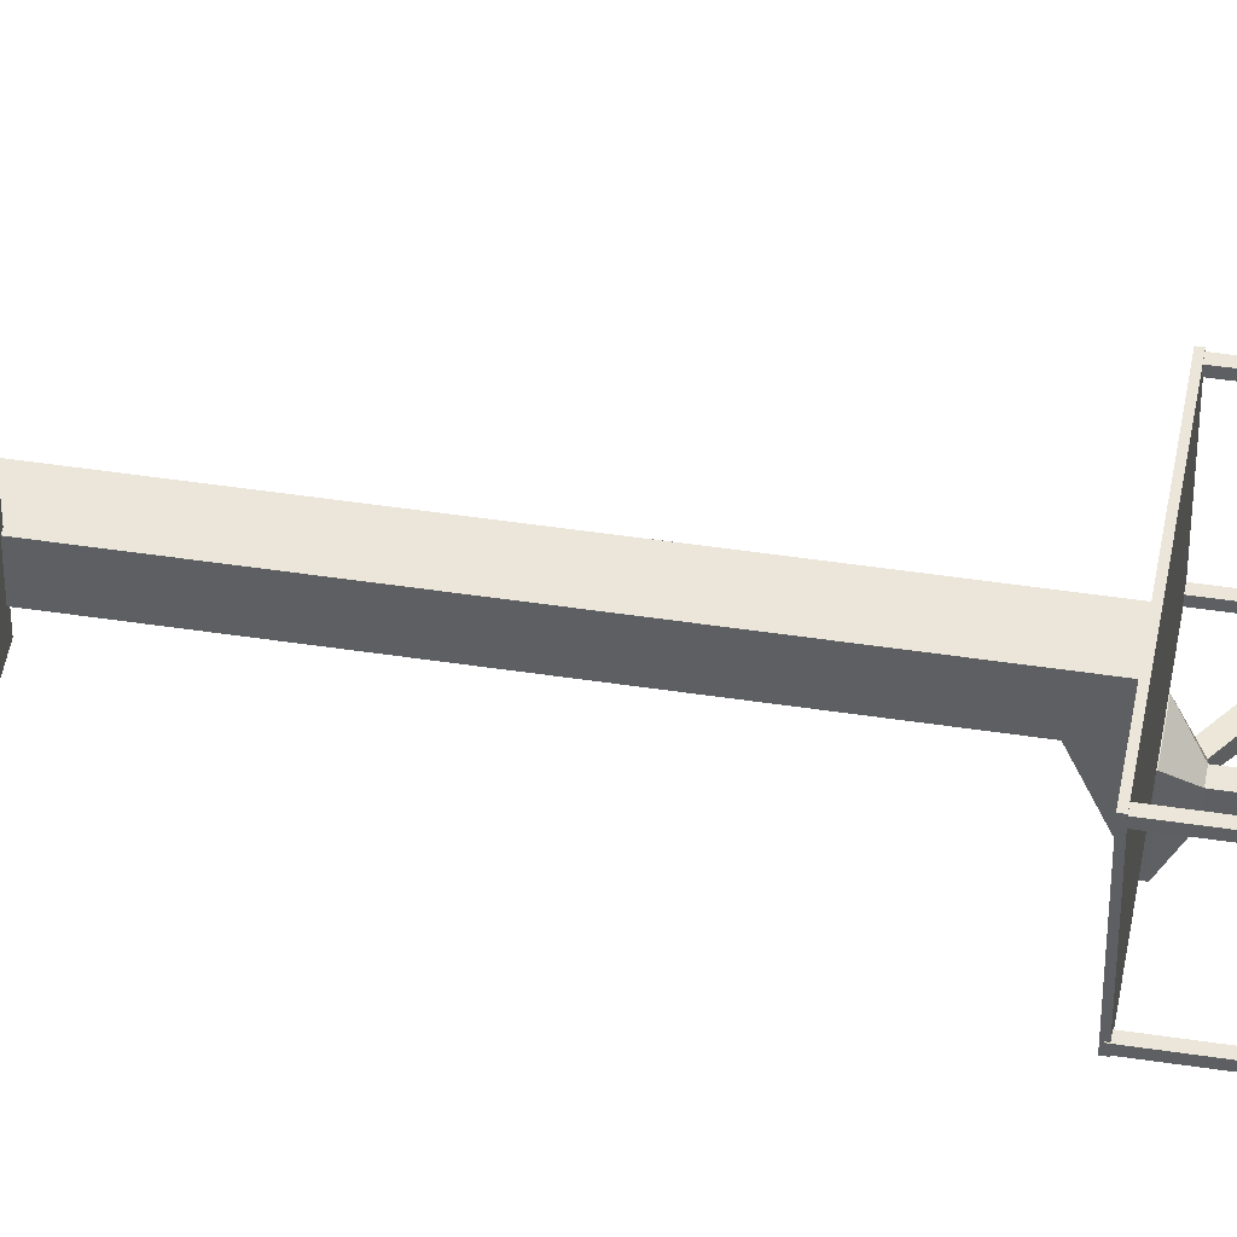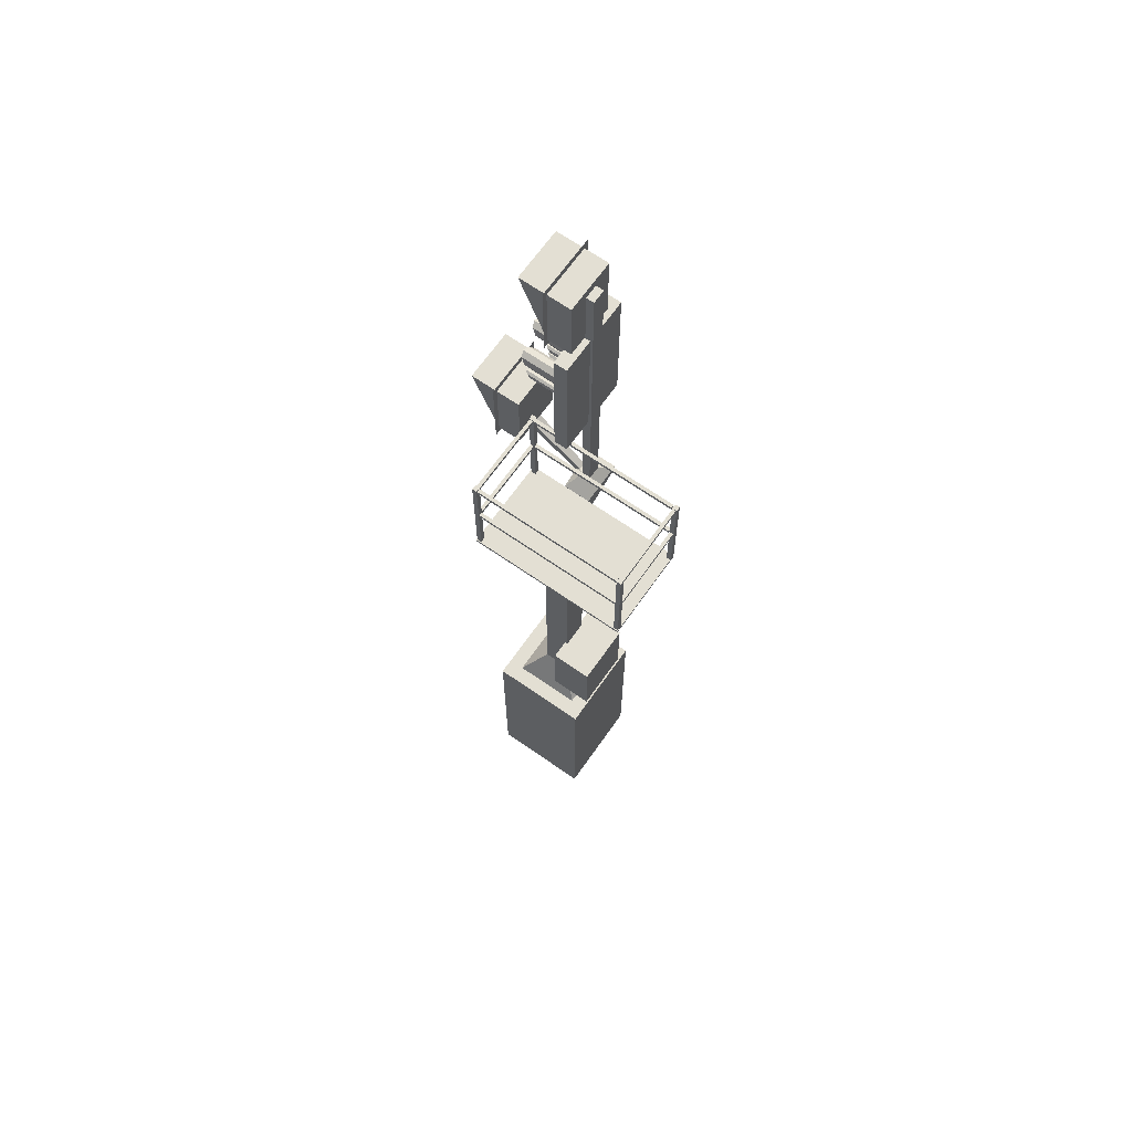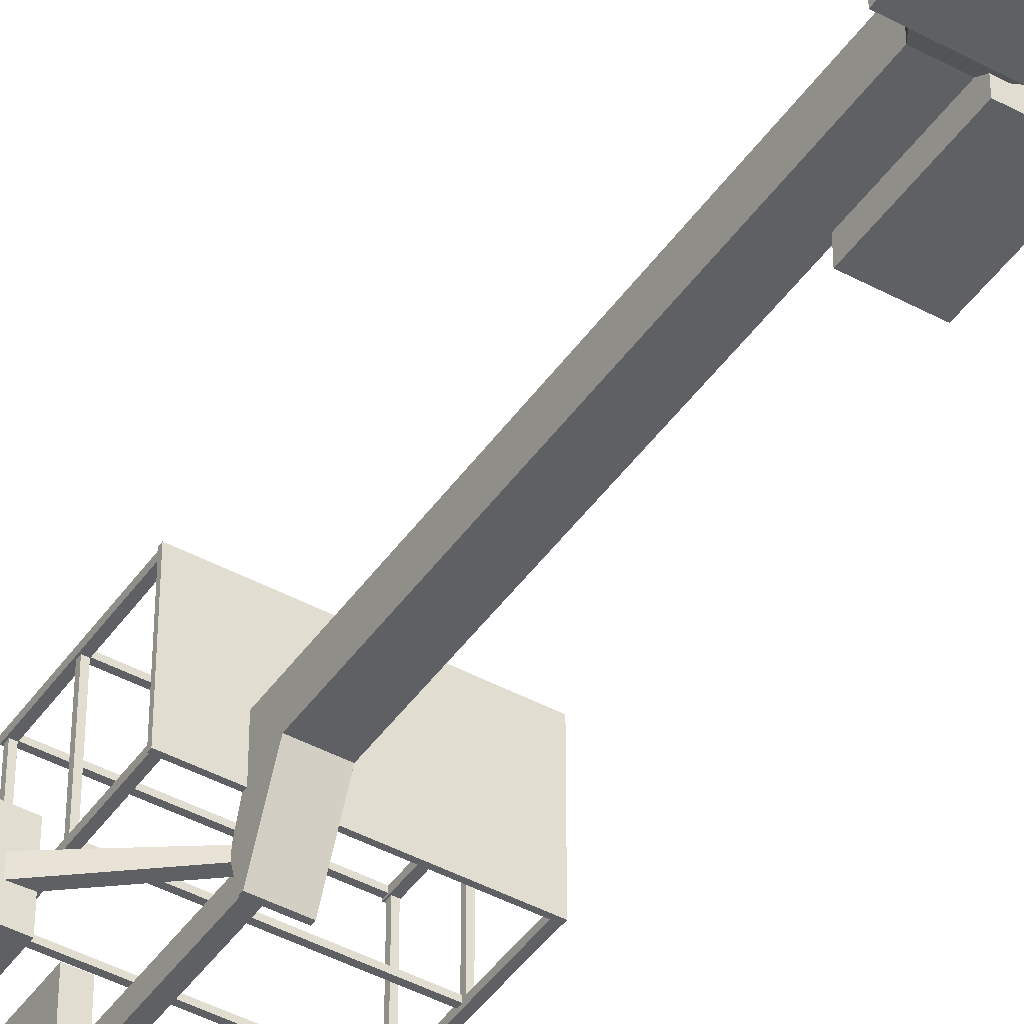
<metadata>
{"format":"obj","ext":"obj","renderer":"f3d","projection":"perspective","resolution":1024,"background":"white","views":[{"elev":47.6,"azim":99.7,"up":"+Z"},{"elev":66.9,"azim":35.0,"up":"+Y"},{"elev":-44.2,"azim":-32.4,"up":"+Z"}]}
</metadata>
<code>
o Cube_Cube.001
v 0.4299 -1.333 -0.01408
v 0.3276 0.143 0.08819
v 0.4299 -1.333 0.6345
v 0.3276 0.143 0.5322
v -0.2187 -1.333 -0.01408
v -0.1164 0.143 0.08819
v -0.2187 -1.333 0.6345
v -0.1164 0.143 0.5322
v 0.4299 0.143 -0.01408
v 0.4299 0.143 0.6345
v -0.2187 0.143 0.6345
v -0.2187 0.143 -0.01408
v 0.1939 0.3429 0.2219
v 0.1939 0.3429 0.3985
v 0.01728 0.3429 0.3985
v 0.01728 0.3429 0.2219
v 0.1939 2.63 0.2219
v 0.1939 2.63 0.3985
v 0.01728 2.63 0.3985
v 0.01728 2.63 0.2219
v 0.1939 2.774 -0.1104
v 0.1939 2.774 0.3985
v 0.01728 2.774 0.3985
v 0.01728 2.774 -0.1104
v 0.01728 2.774 0.1775
v 0.1939 2.774 0.1775
v 0.01728 2.794 0.1775
v 0.01728 2.794 -0.1104
v 0.1939 2.794 -0.1104
v 0.1939 2.794 0.1775
v 0.07791 2.872 0.07868
v 0.07791 2.872 -0.01158
v 0.1333 2.872 -0.01158
v 0.1333 2.872 0.07868
v 0.07791 4.947 0.07868
v 0.07791 4.947 -0.01158
v 0.1333 4.947 -0.01158
v 0.1333 4.947 0.07868
v -0.2871 3.118 -0.1303
v -0.2871 3.576 -0.1303
v -0.2871 3.118 0.2088
v -0.2871 3.576 0.2088
v -0.4421 3.118 -0.1303
v -0.4421 3.576 -0.1303
v -0.4421 3.118 0.2088
v -0.4421 3.576 0.2088
v -0.6222 3.576 -0.1303
v -0.6222 3.576 0.2088
v -0.4421 3.072 -0.1646
v -0.4421 3.623 -0.1646
v -0.4421 3.072 0.2432
v -0.4421 3.623 0.2432
v 0.116 3.609 -0.213
v 0.116 4.534 -0.213
v 0.116 3.609 0.2962
v 0.116 4.534 0.2962
v 0.02989 3.609 -0.213
v 0.02989 4.534 -0.213
v 0.02989 3.609 0.2962
v 0.02989 4.534 0.2962
v 0.08314 4.549 -0.1303
v 0.08314 5.007 -0.1303
v 0.08314 4.549 0.2088
v 0.08314 5.007 0.2088
v -0.07188 4.549 -0.1303
v -0.07188 5.007 -0.1303
v -0.07188 4.549 0.2088
v -0.07188 5.007 0.2088
v -0.2519 5.007 -0.1303
v -0.2519 5.007 0.2088
v -0.07189 4.503 -0.1646
v -0.07189 5.054 -0.1646
v -0.07188 4.503 0.2432
v -0.07188 5.054 0.2432
v 0.01712 2.83 0.05804
v 0.01712 2.83 0.009065
v 0.0473 2.868 0.05602
v 0.0473 2.868 0.01108
v -0.3827 3.131 0.07403
v -0.3827 3.131 -0.006923
v -0.3019 3.129 0.07069
v -0.3019 3.129 -0.003588
v 0.4476 0.2969 0.1211
v 0.4476 0.8192 0.1211
v 0.4476 0.2969 0.5212
v 0.4476 0.8192 0.5212
v 0.1741 0.2969 0.1211
v 0.1741 0.8192 0.1211
v 0.1741 0.2969 0.5212
v 0.1741 0.8192 0.5212
v 0.1939 2.792 0.1775
v 0.1939 2.792 0.3985
v 0.01728 2.792 0.3985
v 0.01728 2.792 0.1775
v 0.1939 2.774 0.7785
v 0.01728 2.774 0.7785
v 0.1939 2.792 0.7785
v 0.01728 2.792 0.7785
v -0.216 2.774 0.3985
v -0.216 2.774 0.1775
v -0.216 2.792 0.3985
v -0.216 2.792 0.1775
v -0.216 2.792 0.7785
v -0.216 2.774 0.7785
v 0.8214 2.774 0.1775
v 0.8214 2.774 0.3985
v 0.8214 2.792 0.1775
v 0.8214 2.792 0.3985
v 0.8214 2.774 0.7785
v 0.8214 2.792 0.7785
v -0.1825 2.781 0.7418
v -0.1825 3.5 0.7418
v -0.1825 2.781 0.772
v -0.1825 3.5 0.772
v -0.2126 2.781 0.7418
v -0.2126 3.5 0.7418
v -0.2126 2.781 0.772
v -0.2126 3.5 0.772
v 0.8196 2.781 0.7418
v 0.8196 3.5 0.7418
v 0.8196 2.781 0.772
v 0.8196 3.5 0.772
v 0.7895 2.781 0.7418
v 0.7895 3.5 0.7418
v 0.7895 2.781 0.772
v 0.7895 3.5 0.772
v 0.8239 2.781 0.1842
v 0.8239 3.5 0.1842
v 0.8239 2.781 0.2143
v 0.8239 3.5 0.2143
v 0.7938 2.781 0.1842
v 0.7938 3.5 0.1842
v 0.7938 2.781 0.2143
v 0.7938 3.5 0.2143
v -0.1781 2.781 0.1837
v -0.1781 3.5 0.1837
v -0.1781 2.781 0.2138
v -0.1781 3.5 0.2138
v -0.2083 2.781 0.1837
v -0.2083 3.5 0.1837
v -0.2083 2.781 0.2138
v -0.2083 3.5 0.2138
v -0.1837 3.47 0.7651
v -0.1837 3.47 0.2091
v -0.1837 3.493 0.7651
v -0.1837 3.493 0.2091
v -0.2061 3.47 0.7651
v -0.2061 3.47 0.2091
v -0.2061 3.493 0.7651
v -0.2061 3.493 0.2091
v 0.8176 3.47 0.7651
v 0.8176 3.47 0.2091
v 0.8176 3.493 0.7651
v 0.8176 3.493 0.2091
v 0.7951 3.47 0.7651
v 0.7951 3.47 0.2091
v 0.7951 3.493 0.7651
v 0.7951 3.493 0.2091
v 0.7863 3.47 0.7443
v -0.2037 3.47 0.7443
v 0.7863 3.493 0.7443
v -0.2037 3.493 0.7443
v 0.7863 3.47 0.7668
v -0.2037 3.47 0.7668
v 0.7863 3.493 0.7668
v -0.2037 3.493 0.7668
v -0.1837 3.145 0.7651
v -0.1837 3.145 0.2091
v -0.1837 3.167 0.7651
v -0.1837 3.167 0.2091
v -0.2061 3.145 0.7651
v -0.2061 3.145 0.2091
v -0.2061 3.167 0.7651
v -0.2061 3.167 0.2091
v 0.8176 3.145 0.7651
v 0.8176 3.145 0.2091
v 0.8176 3.167 0.7651
v 0.8176 3.167 0.2091
v 0.7951 3.145 0.7651
v 0.7951 3.145 0.2091
v 0.7951 3.167 0.7651
v 0.7951 3.167 0.2091
v 0.7863 3.145 0.7443
v -0.2037 3.145 0.7443
v 0.7863 3.167 0.7443
v -0.2037 3.167 0.7443
v 0.7863 3.145 0.7668
v -0.2037 3.145 0.7668
v 0.7863 3.167 0.7668
v -0.2037 3.167 0.7668
v 0.0348 4.108 -0.01226
v 0.004821 4.108 -0.01226
v 0.0348 4.071 -0.02569
v 0.004821 4.071 -0.02569
v 0.0348 4.051 -0.05969
v 0.004821 4.051 -0.05969
v 0.0348 4.058 -0.09835
v 0.004821 4.058 -0.09835
v 0.0348 4.088 -0.1236
v 0.004821 4.088 -0.1236
v 0.0348 4.127 -0.1236
v 0.004821 4.127 -0.1236
v 0.0348 4.157 -0.09835
v 0.004821 4.157 -0.09835
v 0.0348 4.164 -0.05969
v 0.004821 4.164 -0.05969
v 0.0348 4.145 -0.02569
v 0.004821 4.145 -0.02569
v -0.2335 4.108 -0.01226
v -0.1076 4.071 -0.02569
v -0.1076 4.088 -0.1236
v -0.2335 4.127 -0.1236
v -0.2588 4.157 -0.09835
v -0.2754 4.164 -0.05969
v -0.2588 4.145 -0.02569
v 0.0348 4.108 0.2077
v 0.004821 4.108 0.2077
v 0.0348 4.071 0.1943
v 0.004821 4.071 0.1943
v 0.0348 4.051 0.1603
v 0.004821 4.051 0.1603
v 0.0348 4.058 0.1217
v 0.004821 4.058 0.1217
v 0.0348 4.088 0.09642
v 0.004821 4.088 0.09642
v 0.0348 4.127 0.09642
v 0.004821 4.127 0.09642
v 0.0348 4.157 0.1217
v 0.004821 4.157 0.1217
v 0.0348 4.164 0.1603
v 0.004821 4.164 0.1603
v 0.0348 4.145 0.1943
v 0.004821 4.145 0.1943
v -0.2335 4.108 0.2077
v -0.1076 4.071 0.1943
v -0.1076 4.088 0.09642
v -0.2335 4.127 0.09642
v -0.2588 4.157 0.1217
v -0.2754 4.164 0.1603
v -0.2588 4.145 0.1943
v 0.0348 4.276 0.09893
v 0.004821 4.276 0.09893
v 0.0348 4.239 0.08551
v 0.004821 4.239 0.08551
v 0.0348 4.22 0.05151
v 0.004821 4.22 0.05151
v 0.0348 4.227 0.01285
v 0.004821 4.227 0.01285
v 0.0348 4.257 -0.01239
v 0.004821 4.257 -0.01239
v 0.0348 4.296 -0.01239
v 0.004821 4.296 -0.01239
v 0.0348 4.326 0.01285
v 0.004821 4.326 0.01285
v 0.0348 4.333 0.05151
v 0.004821 4.333 0.05151
v 0.0348 4.313 0.08551
v 0.004821 4.313 0.08551
v -0.2335 4.276 0.09893
v -0.1076 4.239 0.08551
v -0.1076 4.257 -0.01239
v -0.2335 4.296 -0.01239
v -0.2588 4.326 0.01285
v -0.2754 4.333 0.05151
v -0.2588 4.313 0.08551
v -0.2588 3.895 0.05061
v -0.2754 3.904 0.03532
v -0.2588 3.901 0.01793
v -0.2335 3.887 0.006579
v -0.1076 3.87 0.006579
v -0.1076 3.862 0.05061
v -0.2335 3.878 0.05665
v 0.004821 3.895 0.05061
v 0.0348 3.895 0.05061
v 0.004821 3.904 0.03532
v 0.0348 3.904 0.03532
v 0.004821 3.901 0.01793
v 0.0348 3.901 0.01793
v 0.004821 3.887 0.006579
v 0.0348 3.887 0.006579
v 0.004821 3.87 0.006579
v 0.0348 3.87 0.006579
v 0.004821 3.856 0.01793
v 0.0348 3.856 0.01793
v 0.004821 3.853 0.03532
v 0.0348 3.853 0.03532
v 0.004821 3.862 0.05061
v 0.0348 3.862 0.05061
v 0.004821 3.878 0.05665
v 0.0348 3.878 0.05665
v 0.0348 4.431 -0.0842
v 0.004821 4.431 -0.0842
v 0.0348 4.414 -0.09024
v 0.004821 4.414 -0.09024
v 0.0348 4.405 -0.1055
v 0.004821 4.405 -0.1055
v 0.0348 4.408 -0.1229
v 0.004821 4.408 -0.1229
v 0.0348 4.422 -0.1343
v 0.004821 4.422 -0.1343
v 0.0348 4.439 -0.1343
v 0.004821 4.439 -0.1343
v 0.0348 4.453 -0.1229
v 0.004821 4.453 -0.1229
v 0.0348 4.456 -0.1055
v 0.004821 4.456 -0.1055
v 0.0348 4.447 -0.09024
v 0.004821 4.447 -0.09024
v -0.2335 4.431 -0.0842
v -0.1076 4.414 -0.09024
v -0.1076 4.422 -0.1343
v -0.2335 4.439 -0.1343
v -0.2588 4.453 -0.1229
v -0.2754 4.456 -0.1055
v -0.2588 4.447 -0.09024
v -0.2588 3.771 -0.06429
v -0.2754 3.78 -0.07958
v -0.2588 3.777 -0.09697
v -0.2335 3.763 -0.1083
v -0.1076 3.745 -0.1083
v -0.1076 3.738 -0.06429
v -0.2335 3.754 -0.05825
v 0.004821 3.771 -0.06429
v 0.0348 3.771 -0.06429
v 0.004821 3.78 -0.07958
v 0.0348 3.78 -0.07958
v 0.004821 3.777 -0.09697
v 0.0348 3.777 -0.09697
v 0.004821 3.763 -0.1083
v 0.0348 3.763 -0.1083
v 0.004821 3.745 -0.1083
v 0.0348 3.745 -0.1083
v 0.004821 3.732 -0.09697
v 0.0348 3.732 -0.09697
v 0.004821 3.729 -0.07958
v 0.0348 3.729 -0.07958
v 0.004821 3.738 -0.06429
v 0.0348 3.738 -0.06429
v 0.004821 3.754 -0.05825
v 0.0348 3.754 -0.05825
v -0.2588 3.895 -0.04576
v -0.2754 3.904 -0.06105
v -0.2588 3.901 -0.07844
v -0.2335 3.887 -0.08979
v -0.1076 3.87 -0.08979
v -0.1076 3.862 -0.04576
v -0.2335 3.878 -0.03972
v 0.004821 3.895 -0.04576
v 0.0348 3.895 -0.04576
v 0.004821 3.904 -0.06105
v 0.0348 3.904 -0.06105
v 0.004821 3.901 -0.07844
v 0.0348 3.901 -0.07844
v 0.004821 3.887 -0.08979
v 0.0348 3.887 -0.08979
v 0.004821 3.87 -0.08979
v 0.0348 3.87 -0.08979
v 0.004821 3.856 -0.07844
v 0.0348 3.856 -0.07844
v 0.004821 3.853 -0.06105
v 0.0348 3.853 -0.06105
v 0.004821 3.862 -0.04576
v 0.0348 3.862 -0.04576
v 0.004821 3.878 -0.03972
v 0.0348 3.878 -0.03972
v -0.2588 3.893 0.1525
v -0.2754 3.902 0.1372
v -0.2588 3.899 0.1199
v -0.2335 3.885 0.1085
v -0.1076 3.868 0.1085
v -0.1076 3.86 0.1525
v -0.2335 3.877 0.1586
v 0.004821 3.893 0.1525
v 0.0348 3.893 0.1525
v 0.004821 3.902 0.1372
v 0.0348 3.902 0.1372
v 0.004821 3.899 0.1199
v 0.0348 3.899 0.1199
v 0.004821 3.885 0.1085
v 0.0348 3.885 0.1085
v 0.004821 3.868 0.1085
v 0.0348 3.868 0.1085
v 0.004821 3.854 0.1199
v 0.0348 3.854 0.1199
v 0.004821 3.851 0.1372
v 0.0348 3.851 0.1372
v 0.004821 3.86 0.1525
v 0.0348 3.86 0.1525
v 0.004821 3.877 0.1586
v 0.0348 3.877 0.1586
v -0.2469 3.773 0.05061
v -0.2635 3.781 0.03532
v -0.2469 3.778 0.01793
v -0.2216 3.765 0.006579
v -0.09571 3.747 0.006579
v -0.09571 3.739 0.05061
v -0.2216 3.756 0.05665
v 0.01675 3.773 0.05061
v 0.04673 3.773 0.05061
v 0.01675 3.781 0.03532
v 0.04673 3.781 0.03532
v 0.01675 3.778 0.01793
v 0.04673 3.778 0.01793
v 0.01675 3.765 0.006579
v 0.04673 3.765 0.006579
v 0.01675 3.747 0.006579
v 0.04673 3.747 0.006579
v 0.01675 3.734 0.01793
v 0.04673 3.734 0.01793
v 0.01675 3.731 0.03532
v 0.04673 3.731 0.03532
v 0.01675 3.739 0.05061
v 0.04673 3.739 0.05061
v 0.01675 3.756 0.05665
v 0.04673 3.756 0.05665
v 0.7863 3.47 0.1895
v -0.2037 3.47 0.1895
v 0.7863 3.493 0.1895
v -0.2037 3.493 0.1895
v 0.7863 3.47 0.212
v -0.2037 3.47 0.212
v 0.7863 3.493 0.212
v -0.2037 3.493 0.212
v 0.7863 3.145 0.1895
v -0.2037 3.145 0.1895
v 0.7863 3.167 0.1895
v -0.2037 3.167 0.1895
v 0.7863 3.145 0.212
v -0.2037 3.145 0.212
v 0.7863 3.167 0.212
v -0.2037 3.167 0.212
f 1 9 10 3
f 3 10 11 7
f 7 11 12 5
f 5 12 9 1
f 6 8 15 16
f 2 4 10 9
f 4 8 11 10
f 8 6 12 11
f 6 2 9 12
f 13 16 20 17
f 4 2 13 14
f 2 6 16 13
f 8 4 14 15
f 20 19 23 25 24
f 15 14 18 19
f 16 15 19 20
f 14 13 17 18
f 94 25 100 102
f 18 17 21 26 22
f 17 20 24 21
f 19 18 22 23
f 30 29 33 34
f 24 25 27 28
f 26 21 29 30
f 21 24 28 29
f 25 26 30 27
f 31 34 38 35
f 31 32 78 77
f 27 30 34 31
f 29 28 32 33
f 35 38 37 36
f 33 32 36 37
f 34 33 37 38
f 32 31 35 36
f 39 40 42 41
f 41 42 46 45
f 45 46 44 43
f 43 44 40 39
f 41 45 43 39
f 46 42 40 44
f 46 44 47 48
f 48 45 46
f 43 47 44
f 44 46 52 50
f 46 45 51 52
f 43 44 50 49
f 43 45 51 49
f 53 54 56 55
f 55 56 60 59
f 59 60 58 57
f 57 58 54 53
f 55 59 57 53
f 60 56 54 58
f 61 62 64 63
f 63 64 68 67
f 67 68 66 65
f 65 66 62 61
f 63 67 65 61
f 68 64 62 66
f 68 66 69 70
f 70 67 68
f 65 69 66
f 66 68 74 72
f 68 67 73 74
f 65 66 72 71
f 65 67 73 71
f 78 76 80 82
f 32 28 76 78
f 28 27 75 76
f 27 31 77 75
f 80 79 81 82
f 77 78 82 81
f 75 77 81 79
f 76 75 79 80
f 83 84 86 85
f 85 86 90 89
f 89 90 88 87
f 87 88 84 83
f 85 89 87 83
f 90 86 84 88
f 93 92 91 94
f 26 25 94 91
f 23 96 104 99
f 26 91 107 105
f 96 95 97 98
f 92 93 98 97
f 23 22 95 96
f 22 26 105 106
f 101 99 104 103
f 100 99 101 102
f 25 23 99 100
f 98 93 101 103
f 93 94 102 101
f 96 98 103 104
f 106 105 107 108
f 106 108 110 109
f 92 97 110 108
f 97 95 109 110
f 95 22 106 109
f 91 92 108 107
f 111 112 114 113
f 113 114 118 117
f 117 118 116 115
f 115 116 112 111
f 113 117 115 111
f 118 114 112 116
f 119 120 122 121
f 121 122 126 125
f 125 126 124 123
f 123 124 120 119
f 121 125 123 119
f 126 122 120 124
f 127 128 130 129
f 129 130 134 133
f 133 134 132 131
f 131 132 128 127
f 129 133 131 127
f 134 130 128 132
f 135 136 138 137
f 137 138 142 141
f 141 142 140 139
f 139 140 136 135
f 137 141 139 135
f 142 138 136 140
f 143 144 146 145
f 145 146 150 149
f 149 150 148 147
f 147 148 144 143
f 145 149 147 143
f 150 146 144 148
f 151 152 154 153
f 153 154 158 157
f 157 158 156 155
f 155 156 152 151
f 153 157 155 151
f 158 154 152 156
f 159 160 162 161
f 161 162 166 165
f 165 166 164 163
f 163 164 160 159
f 161 165 163 159
f 166 162 160 164
f 167 168 170 169
f 169 170 174 173
f 173 174 172 171
f 171 172 168 167
f 169 173 171 167
f 174 170 168 172
f 175 176 178 177
f 177 178 182 181
f 181 182 180 179
f 179 180 176 175
f 177 181 179 175
f 182 178 176 180
f 183 184 186 185
f 185 186 190 189
f 189 190 188 187
f 187 188 184 183
f 185 189 187 183
f 190 186 184 188
f 191 192 194 193
f 193 194 196 195
f 195 196 198 197
f 197 198 200 199
f 199 200 202 201
f 201 202 204 203
f 203 204 206 205
f 205 206 208 207
f 207 208 192 191
f 191 193 195 197 199 201 203 205 207
f 200 202 212 211
f 208 206 214 215
f 192 194 210 209
f 202 204 213 212
f 192 208 215 209
f 204 206 214 213
f 216 217 219 218
f 218 219 221 220
f 220 221 223 222
f 222 223 225 224
f 224 225 227 226
f 226 227 229 228
f 228 229 231 230
f 230 231 233 232
f 232 233 217 216
f 216 218 220 222 224 226 228 230 232
f 225 227 237 236
f 233 231 239 240
f 217 219 235 234
f 227 229 238 237
f 217 233 240 234
f 229 231 239 238
f 241 242 244 243
f 243 244 246 245
f 245 246 248 247
f 247 248 250 249
f 249 250 252 251
f 251 252 254 253
f 253 254 256 255
f 255 256 258 257
f 257 258 242 241
f 241 243 245 247 249 251 253 255 257
f 250 252 262 261
f 258 256 264 265
f 242 244 260 259
f 252 254 263 262
f 242 258 265 259
f 254 256 264 263
f 277 275 267 268
f 289 273 266 272
f 279 277 268 269
f 289 287 271 272
f 273 275 267 266
f 281 279 269 270
f 290 288 286 284 282 280 278 276 274
f 274 273 289 290
f 276 275 273 274
f 278 277 275 276
f 280 279 277 278
f 282 281 279 280
f 284 283 281 282
f 286 285 283 284
f 288 287 285 286
f 290 289 287 288
f 291 292 294 293
f 293 294 296 295
f 295 296 298 297
f 297 298 300 299
f 299 300 302 301
f 301 302 304 303
f 303 304 306 305
f 305 306 308 307
f 307 308 292 291
f 291 293 295 297 299 301 303 305 307
f 300 302 312 311
f 308 306 314 315
f 292 294 310 309
f 302 304 313 312
f 292 308 315 309
f 304 306 314 313
f 327 325 317 318
f 339 323 316 322
f 329 327 318 319
f 339 337 321 322
f 323 325 317 316
f 331 329 319 320
f 340 338 336 334 332 330 328 326 324
f 324 323 339 340
f 326 325 323 324
f 328 327 325 326
f 330 329 327 328
f 332 331 329 330
f 334 333 331 332
f 336 335 333 334
f 338 337 335 336
f 340 339 337 338
f 352 350 342 343
f 364 348 341 347
f 354 352 343 344
f 364 362 346 347
f 348 350 342 341
f 356 354 344 345
f 365 363 361 359 357 355 353 351 349
f 349 348 364 365
f 351 350 348 349
f 353 352 350 351
f 355 354 352 353
f 357 356 354 355
f 359 358 356 357
f 361 360 358 359
f 363 362 360 361
f 365 364 362 363
f 377 375 367 368
f 389 373 366 372
f 379 377 368 369
f 389 387 371 372
f 373 375 367 366
f 381 379 369 370
f 390 388 386 384 382 380 378 376 374
f 374 373 389 390
f 376 375 373 374
f 378 377 375 376
f 380 379 377 378
f 382 381 379 380
f 384 383 381 382
f 386 385 383 384
f 388 387 385 386
f 390 389 387 388
f 402 400 392 393
f 414 398 391 397
f 404 402 393 394
f 414 412 396 397
f 398 400 392 391
f 406 404 394 395
f 415 413 411 409 407 405 403 401 399
f 399 398 414 415
f 401 400 398 399
f 403 402 400 401
f 405 404 402 403
f 407 406 404 405
f 409 408 406 407
f 411 410 408 409
f 413 412 410 411
f 415 414 412 413
f 416 417 419 418
f 418 419 423 422
f 422 423 421 420
f 420 421 417 416
f 418 422 420 416
f 423 419 417 421
f 424 425 427 426
f 426 427 431 430
f 430 431 429 428
f 428 429 425 424
f 426 430 428 424
f 431 427 425 429

</code>
